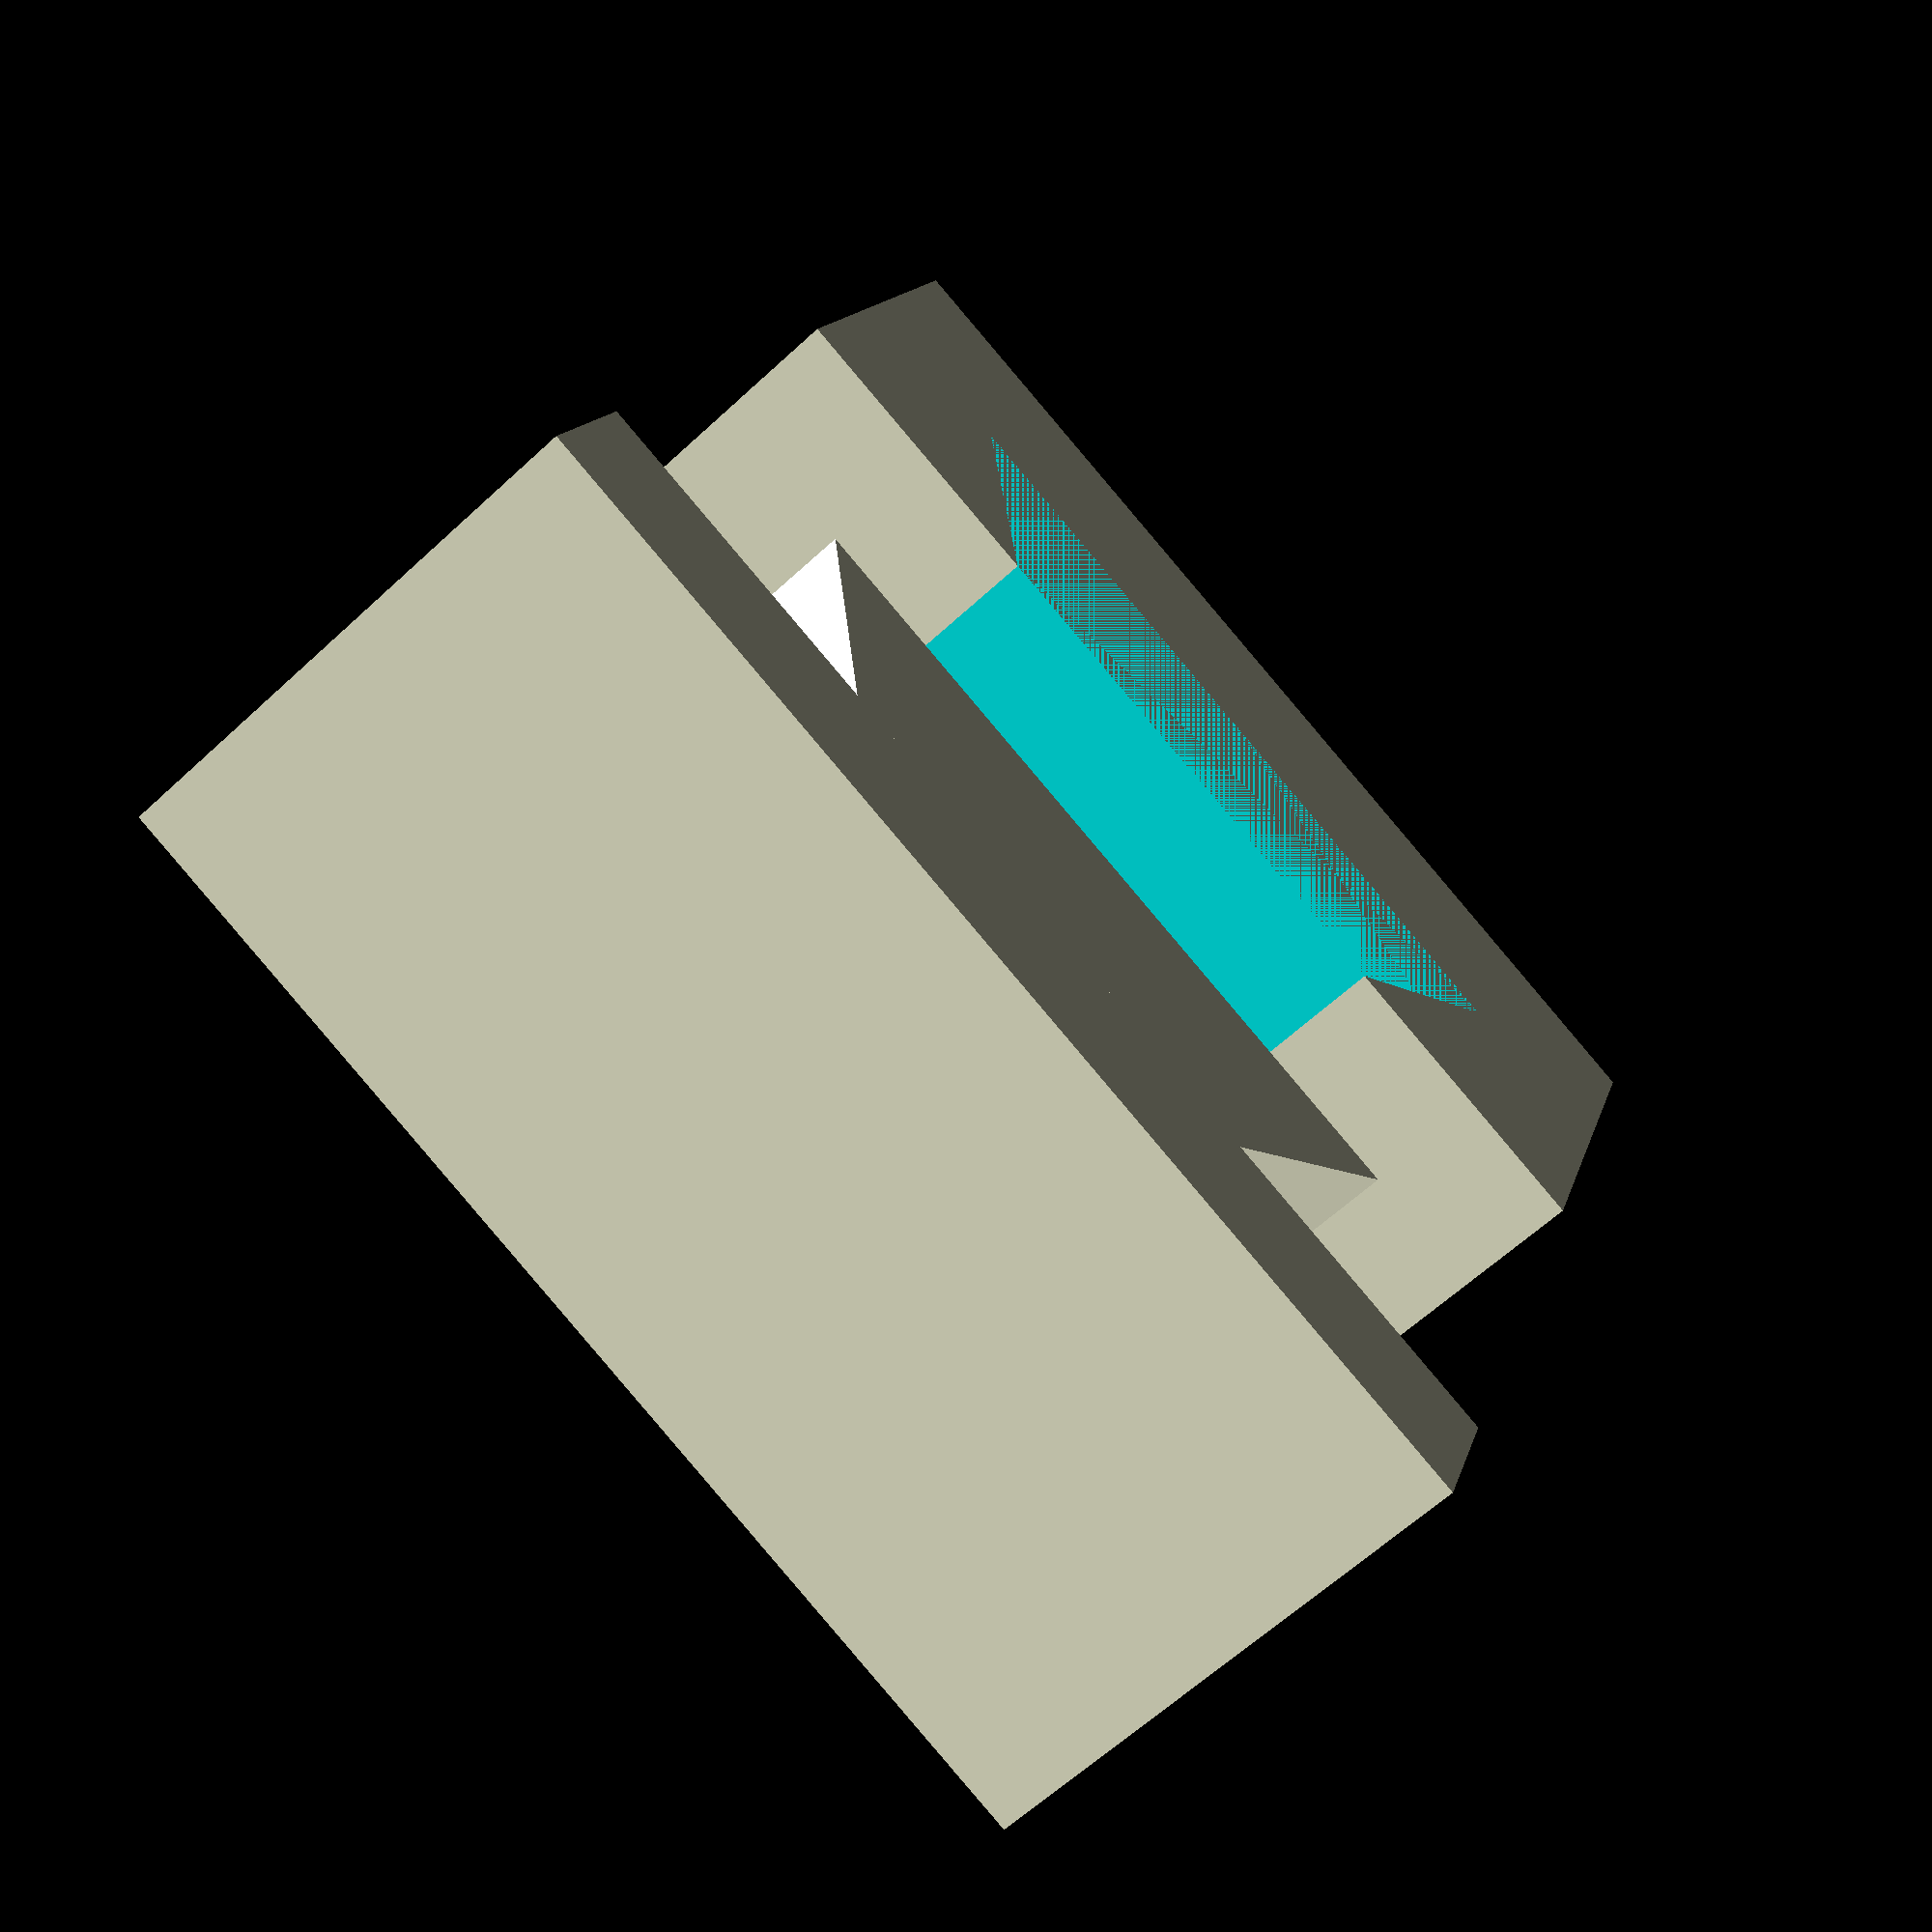
<openscad>
// project dovetail defaults are used. change at risk
default_min_width = 15;
default_max_width = default_min_width*1.5;
default_depth = 15/2;
default_clearance = 0.7;
default_height = 15;

// test examples
dovetail();
translate([0,-5/2,default_height/2])
        cube([default_max_width*1.5, 5, default_height], center=true);
translate([0,20,0]) 
    difference() 
    {
        translate([0,default_min_width/2,default_height/2])
        cube([default_max_width*1.5,
            default_min_width,default_height], center=true);
        dovetail(clearance=true);
    }
// end test
module dovetail(max_width=default_max_width, min_width=default_min_width, 
                depth=default_depth, height=default_height, clearance=false) {
	linear_extrude(height=height, convexity=2)
		dovetail_2d(max_width +
                   (clearance ? default_clearance:0),
                   min_width+
                   (clearance ? default_clearance:0),
                    depth);
}

module dovetail_2d(max_width=11, min_width=5, depth=5) {
	angle=atan((max_width/2-min_width/2)/depth);
	echo("angle: ", angle);
	polygon(paths=[[0,1,2,3,0]], points=[[-min_width/2,0], [-max_width/2,depth], 
        [max_width/2, depth], [min_width/2,0]]);
}
</openscad>
<views>
elev=242.3 azim=160.9 roll=46.8 proj=p view=wireframe
</views>
